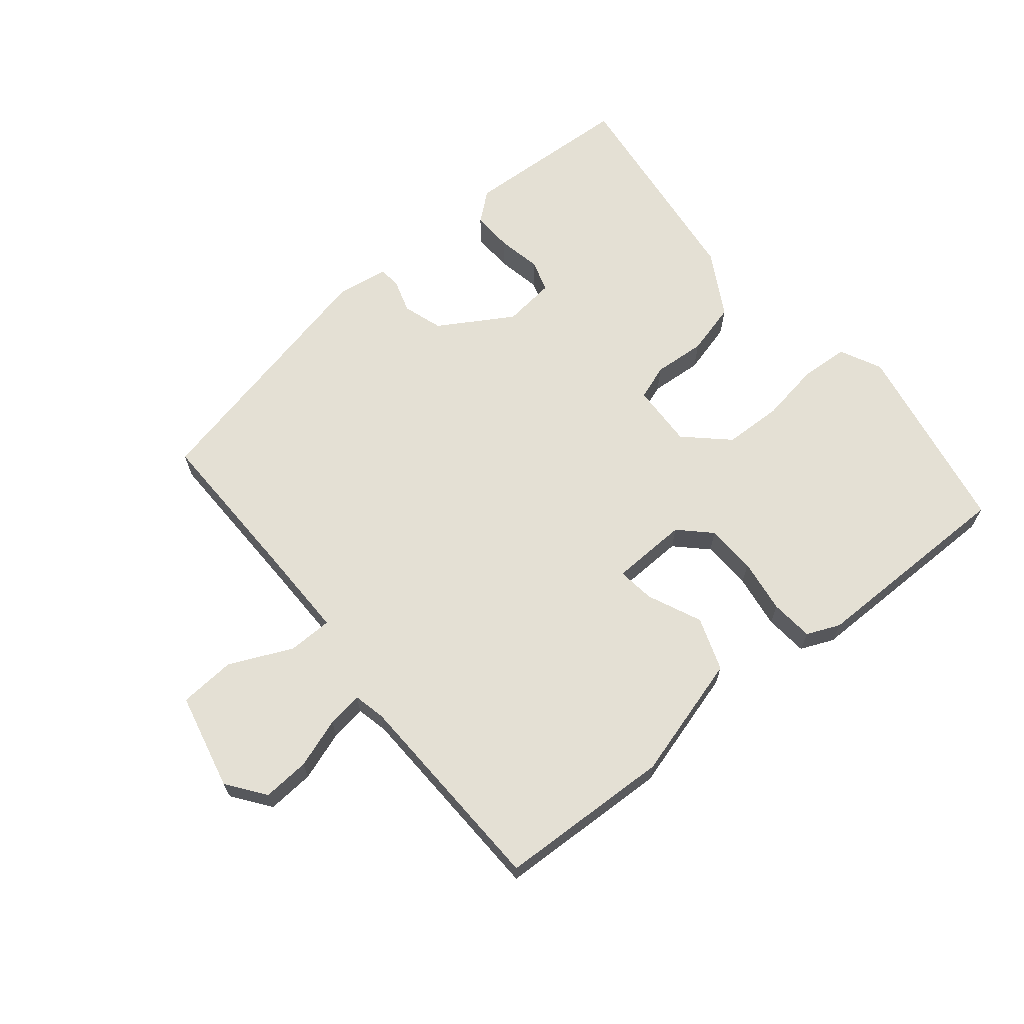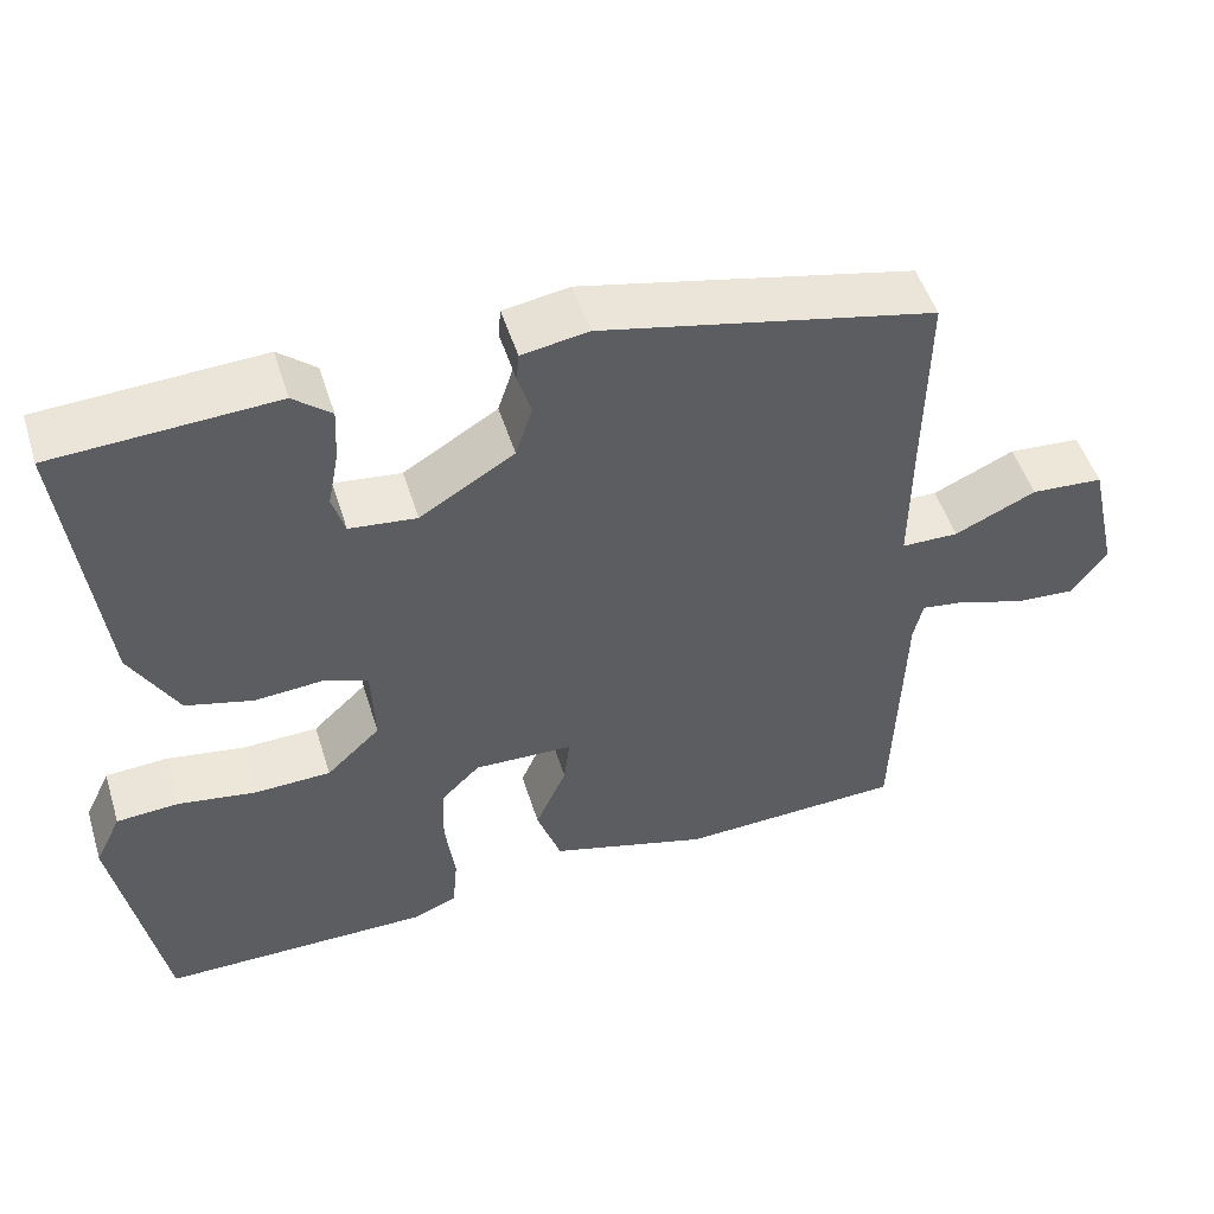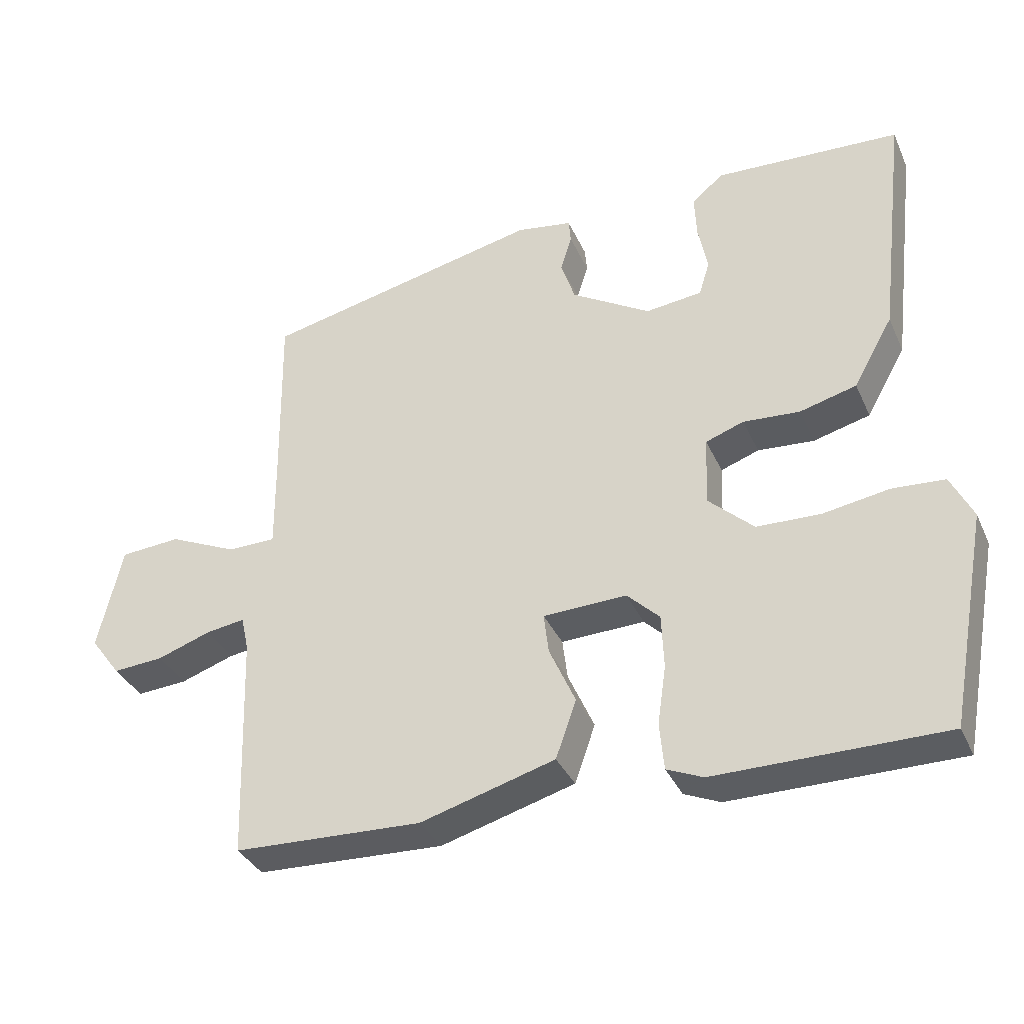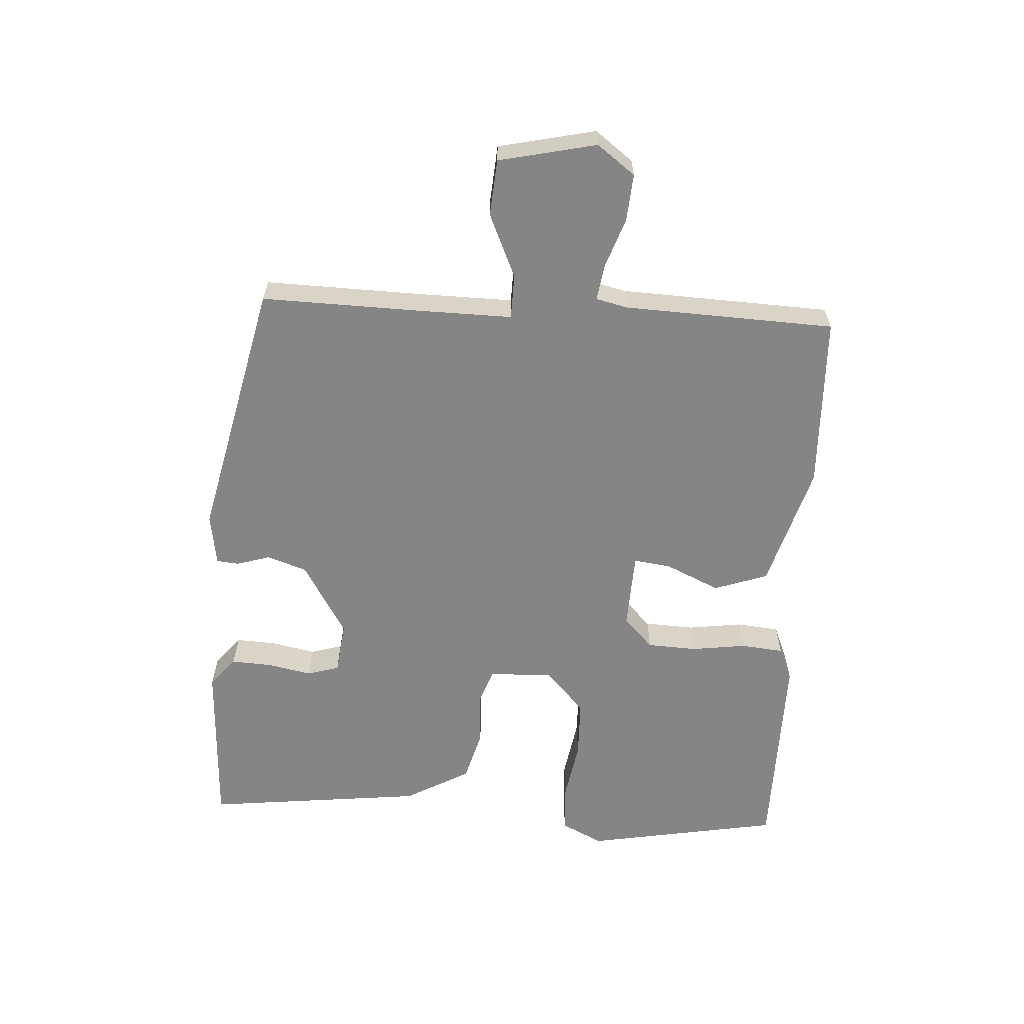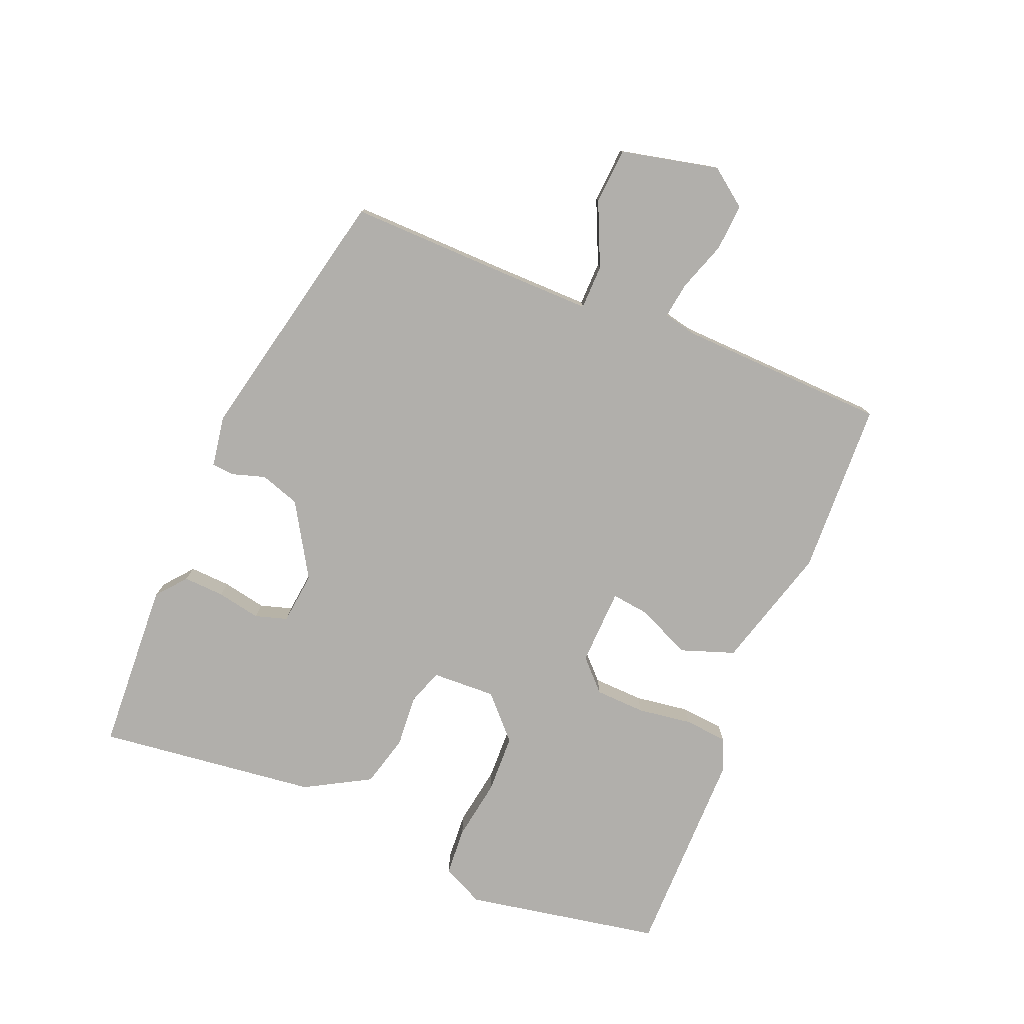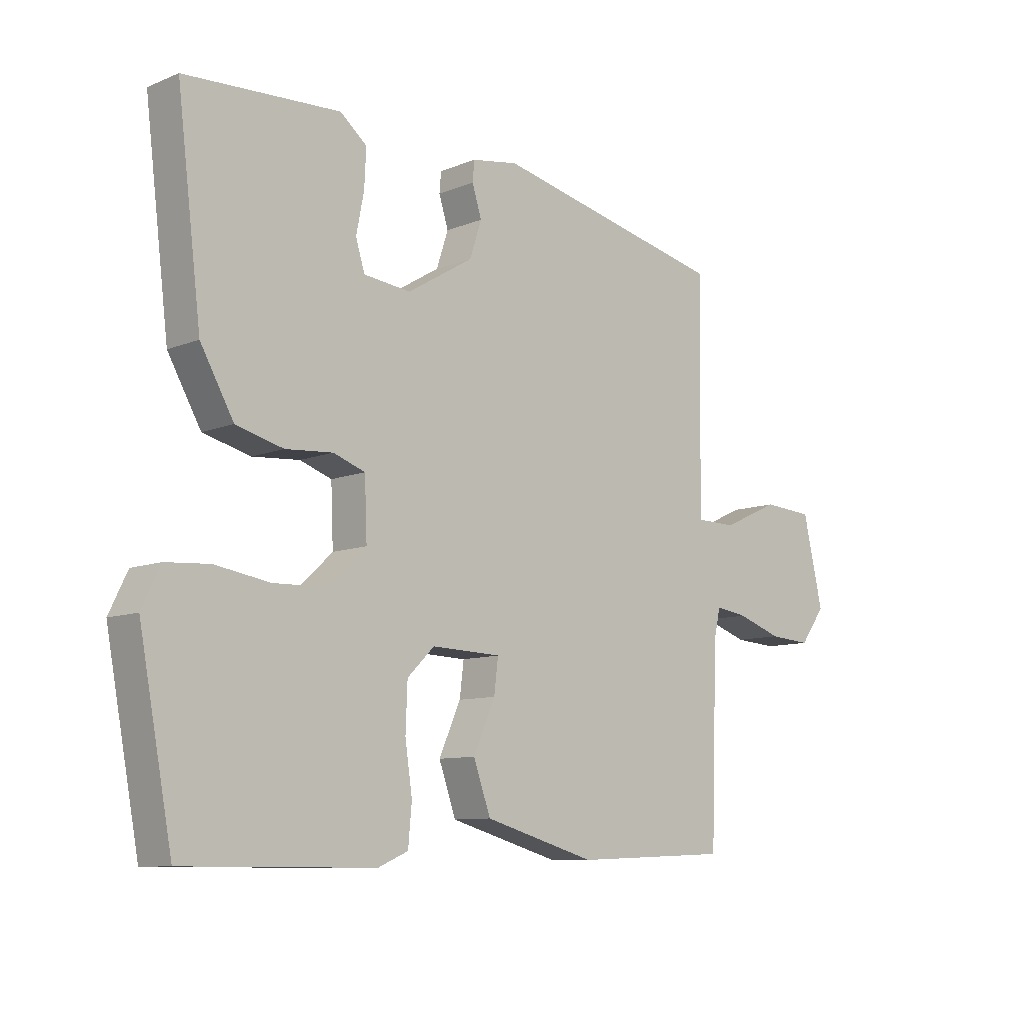
<metadata>
{"format":"obj","ext":"obj","renderer":"f3d","projection":"perspective","resolution":1024,"background":"white","views":[{"elev":66.1,"azim":140.7,"up":"+Y"},{"elev":50.3,"azim":-17.2,"up":"+Z"},{"elev":-35.5,"azim":-157.9,"up":"+Z"},{"elev":-61.8,"azim":86.2,"up":"+Y"},{"elev":-78.2,"azim":67.6,"up":"+Y"},{"elev":-9.5,"azim":-43.7,"up":"+Z"}]}
</metadata>
<code>
v 0.491 0.07 -0.474
v 0.225 0.07 -0.485
v 0.035 0.07 -0.431
v 0.006 0.07 -0.349
v 0.043 0.07 -0.266
v 0.05 0.07 -0.209
v -0.068 0.07 -0.205
v -0.114 0.07 -0.25
v -0.117 0.07 -0.327
v -0.105 0.07 -0.41
v -0.111 0.07 -0.476
v -0.162 0.07 -0.498
v -0.483 0.07 -0.498
v -0.539 0.07 -0.199
v -0.508 0.07 -0.135
v -0.434 0.07 -0.13
v -0.341 0.07 -0.145
v -0.251 0.07 -0.142
v -0.187 0.07 -0.082
v -0.191 0.07 0.016
v -0.245 0.07 0.035
v -0.325 0.07 0.029
v -0.405 0.07 0.05
v -0.461 0.07 0.149
v -0.502 0.07 0.486
v -0.24 0.07 0.5
v -0.195 0.07 0.463
v -0.198 0.07 0.4
v -0.211 0.07 0.333
v -0.196 0.07 0.284
v -0.116 0.07 0.275
v -0.004 0.07 0.343
v 0.016 0.07 0.404
v 0 0.07 0.455
v 0.003 0.07 0.489
v 0.082 0.07 0.502
v 0.479 0.07 0.415
v 0.475 0.07 0.167
v 0.474 0.07 0.028
v 0.542 0.07 0.027
v 0.639 0.07 0.071
v 0.725 0.07 0.065
v 0.759 0.07 -0.084
v 0.716 0.07 -0.142
v 0.644 0.07 -0.137
v 0.568 0.07 -0.111
v 0.513 0.07 -0.103
v 0.502 0.07 -0.152
v 0.491 0 -0.474
v 0.225 0 -0.485
v 0.035 0 -0.431
v 0.006 0 -0.349
v 0.043 0 -0.266
v 0.05 0 -0.209
v -0.068 0 -0.205
v -0.114 0 -0.25
v -0.117 0 -0.327
v -0.105 0 -0.41
v -0.111 0 -0.476
v -0.162 0 -0.498
v -0.483 0 -0.498
v -0.539 0 -0.199
v -0.508 0 -0.135
v -0.434 0 -0.13
v -0.341 0 -0.145
v -0.251 0 -0.142
v -0.187 0 -0.082
v -0.191 0 0.016
v -0.245 0 0.035
v -0.325 0 0.029
v -0.405 0 0.05
v -0.461 0 0.149
v -0.502 0 0.486
v -0.24 0 0.5
v -0.195 0 0.463
v -0.198 0 0.4
v -0.211 0 0.333
v -0.196 0 0.284
v -0.116 0 0.275
v -0.004 0 0.343
v 0.016 0 0.404
v 0 0 0.455
v 0.003 0 0.489
v 0.082 0 0.502
v 0.479 0 0.415
v 0.475 0 0.167
v 0.474 0 0.028
v 0.542 0 0.027
v 0.639 0 0.071
v 0.725 0 0.065
v 0.759 0 -0.084
v 0.716 0 -0.142
v 0.644 0 -0.137
v 0.568 0 -0.111
v 0.513 0 -0.103
v 0.502 0 -0.152
f 44 45 46
f 43 44 46
f 42 43 46
f 41 42 46
f 40 41 46
f 39 40 46 47
f 36 37 38
f 35 36 38
f 34 35 38
f 33 34 38
f 32 33 38 39
f 39 47 48
f 32 39 48
f 31 32 48
f 27 28 29
f 26 27 29
f 25 26 29
f 24 25 29
f 23 24 29
f 22 23 29
f 21 22 29 30
f 30 31 48
f 21 30 48
f 20 21 48
f 15 16 17
f 14 15 17
f 13 14 17
f 12 13 17
f 11 12 17
f 10 11 17
f 9 10 17
f 8 9 17 18
f 7 8 18 19
f 3 4 5
f 2 3 5
f 1 2 5
f 48 1 5
f 48 5 6
f 19 20 48
f 7 19 48
f 6 7 48
f 94 93 92
f 94 92 91
f 94 91 90
f 94 90 89
f 94 89 88
f 95 94 88 87
f 86 85 84
f 86 84 83
f 86 83 82
f 86 82 81
f 87 86 81 80
f 96 95 87
f 96 87 80
f 96 80 79
f 77 76 75
f 77 75 74
f 77 74 73
f 77 73 72
f 77 72 71
f 77 71 70
f 78 77 70 69
f 96 79 78
f 96 78 69
f 96 69 68
f 65 64 63
f 65 63 62
f 65 62 61
f 65 61 60
f 65 60 59
f 65 59 58
f 65 58 57
f 66 65 57 56
f 67 66 56 55
f 53 52 51
f 53 51 50
f 53 50 49
f 53 49 96
f 54 53 96
f 96 68 67
f 96 67 55
f 96 55 54
f 1 49 50 2
f 2 50 51 3
f 3 51 52 4
f 4 52 53 5
f 5 53 54 6
f 6 54 55 7
f 7 55 56 8
f 8 56 57 9
f 9 57 58 10
f 10 58 59 11
f 11 59 60 12
f 12 60 61 13
f 13 61 62 14
f 14 62 63 15
f 15 63 64 16
f 16 64 65 17
f 17 65 66 18
f 18 66 67 19
f 19 67 68 20
f 20 68 69 21
f 21 69 70 22
f 22 70 71 23
f 23 71 72 24
f 24 72 73 25
f 25 73 74 26
f 26 74 75 27
f 27 75 76 28
f 28 76 77 29
f 29 77 78 30
f 30 78 79 31
f 31 79 80 32
f 32 80 81 33
f 33 81 82 34
f 34 82 83 35
f 35 83 84 36
f 36 84 85 37
f 37 85 86 38
f 38 86 87 39
f 39 87 88 40
f 40 88 89 41
f 41 89 90 42
f 42 90 91 43
f 43 91 92 44
f 44 92 93 45
f 45 93 94 46
f 46 94 95 47
f 47 95 96 48
f 48 96 49 1

</code>
